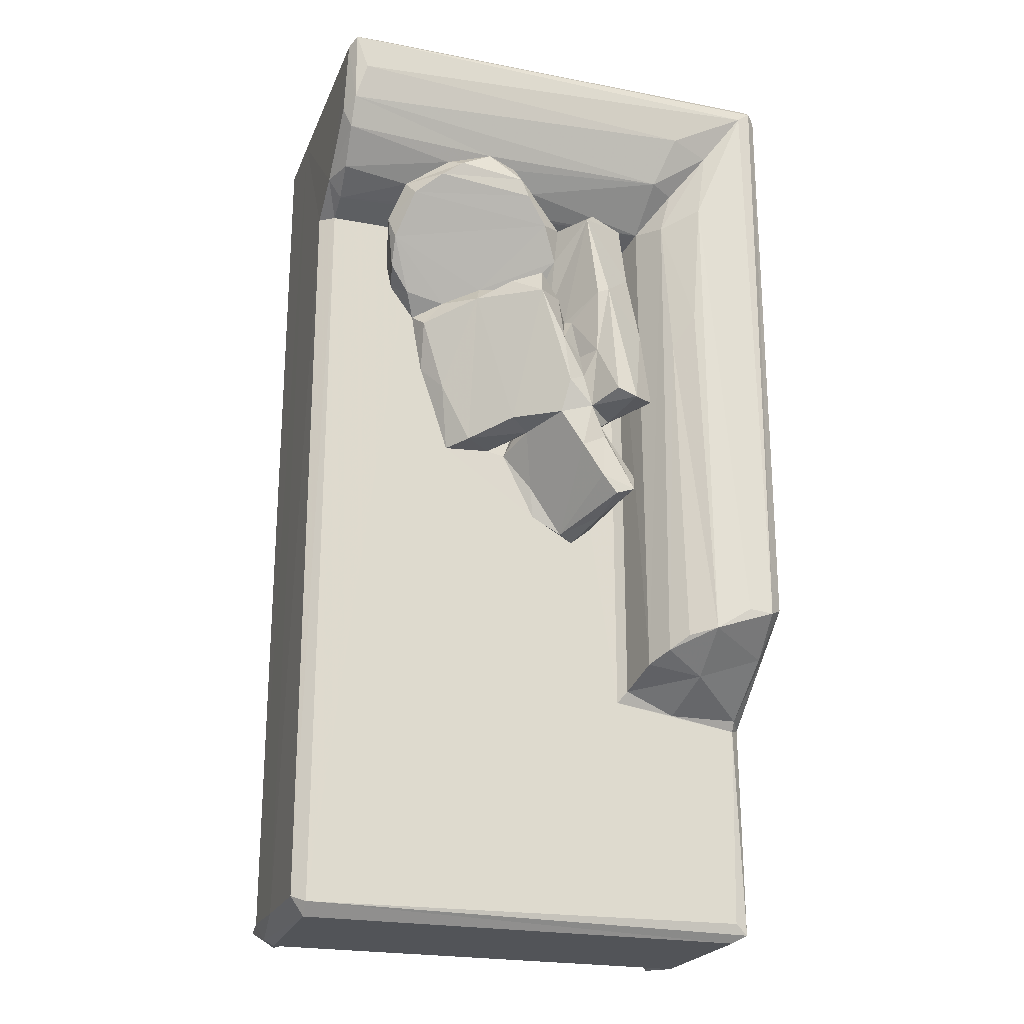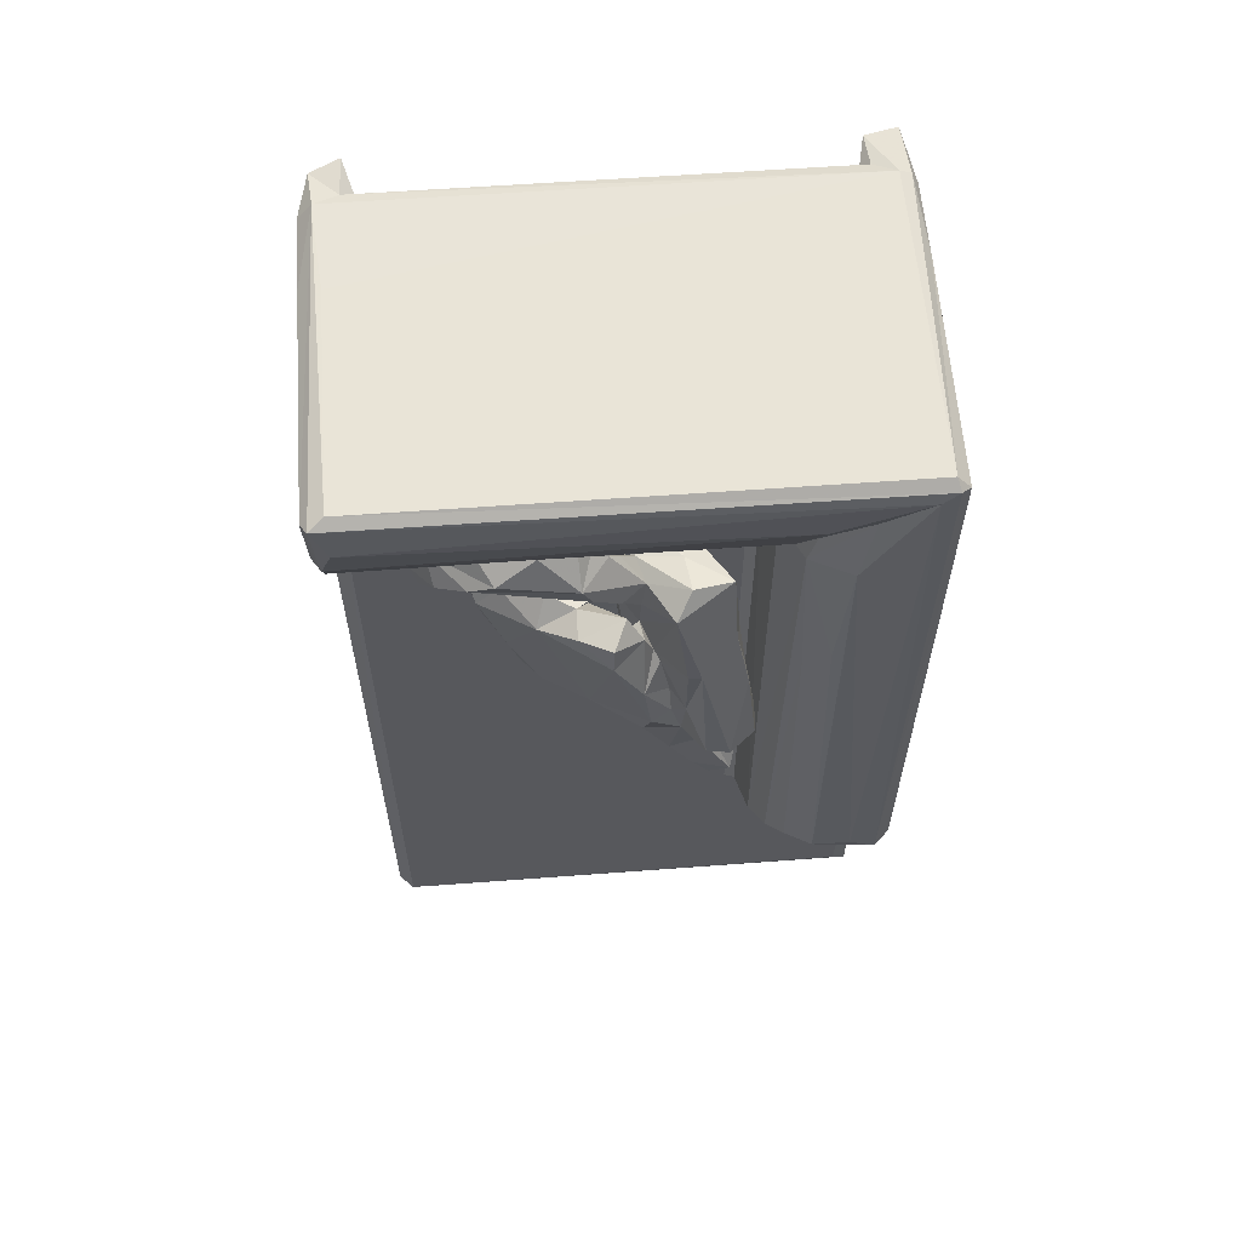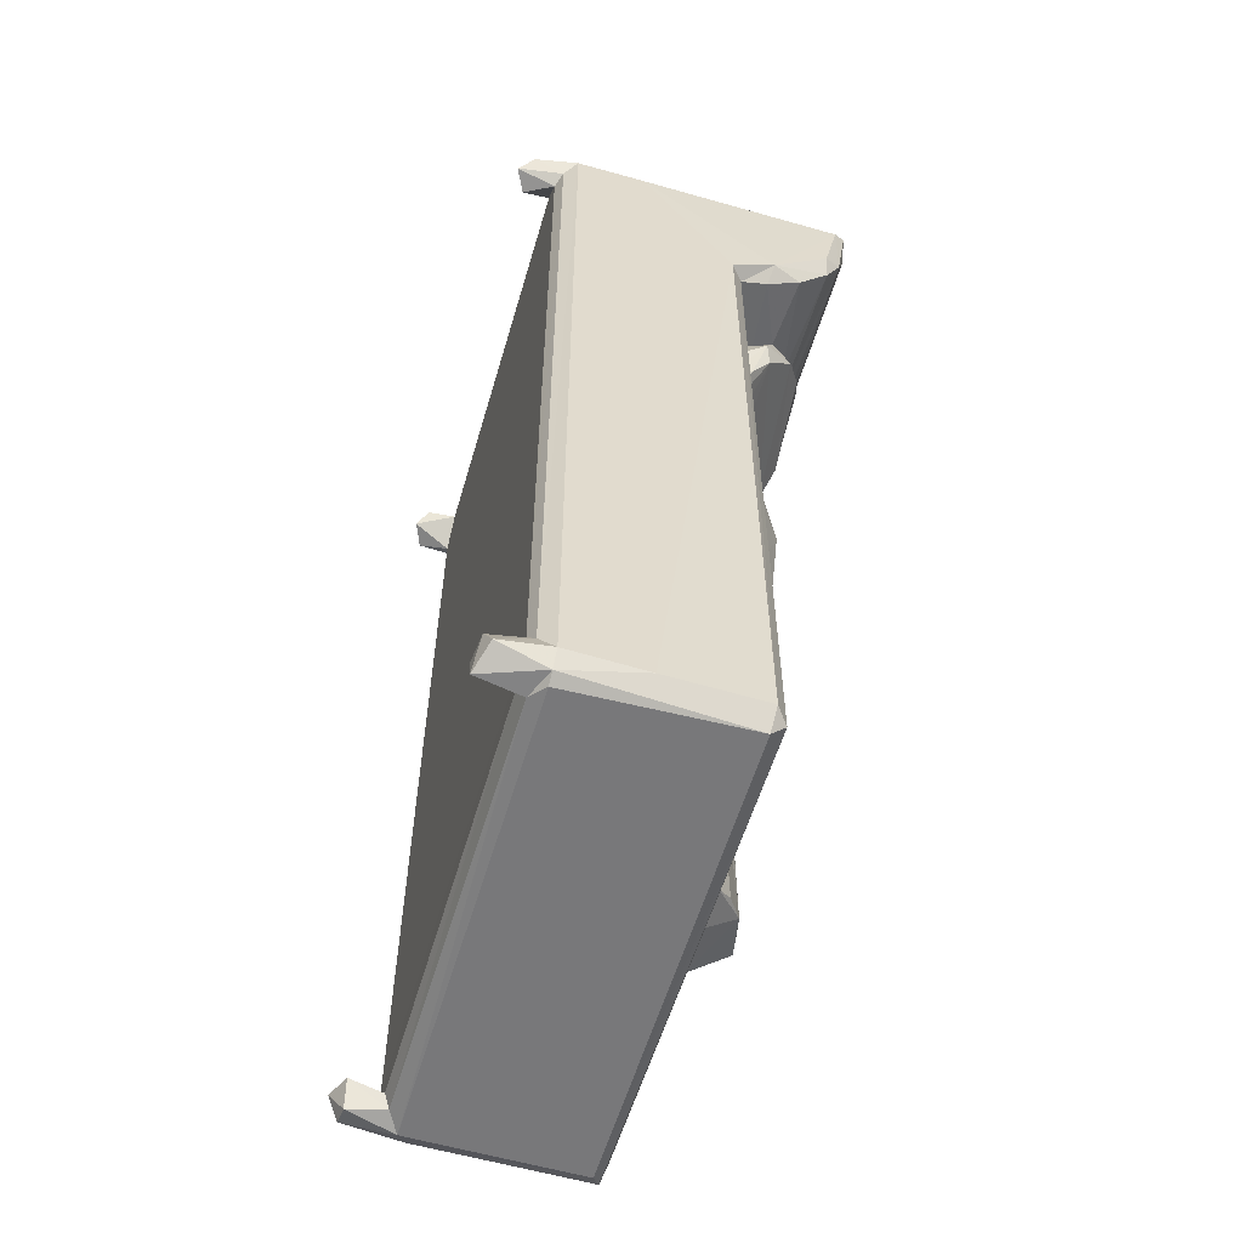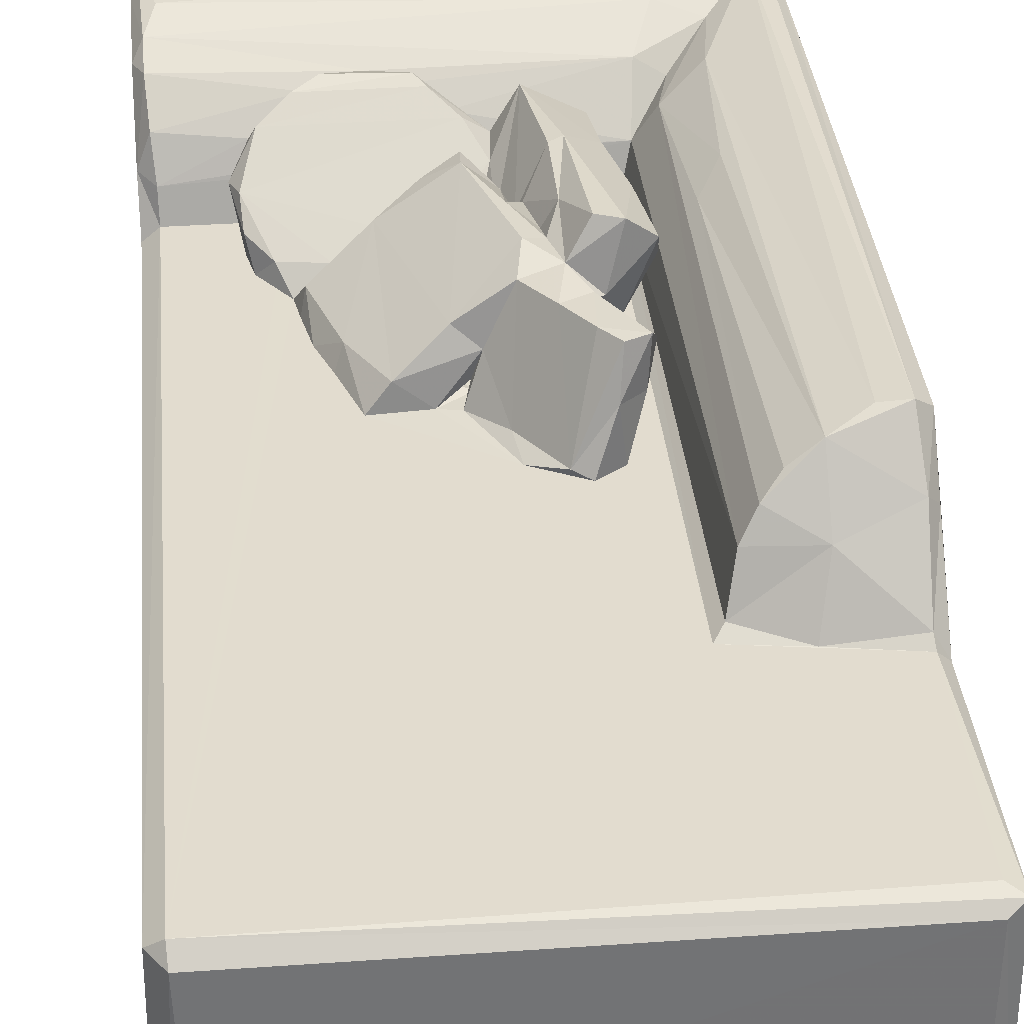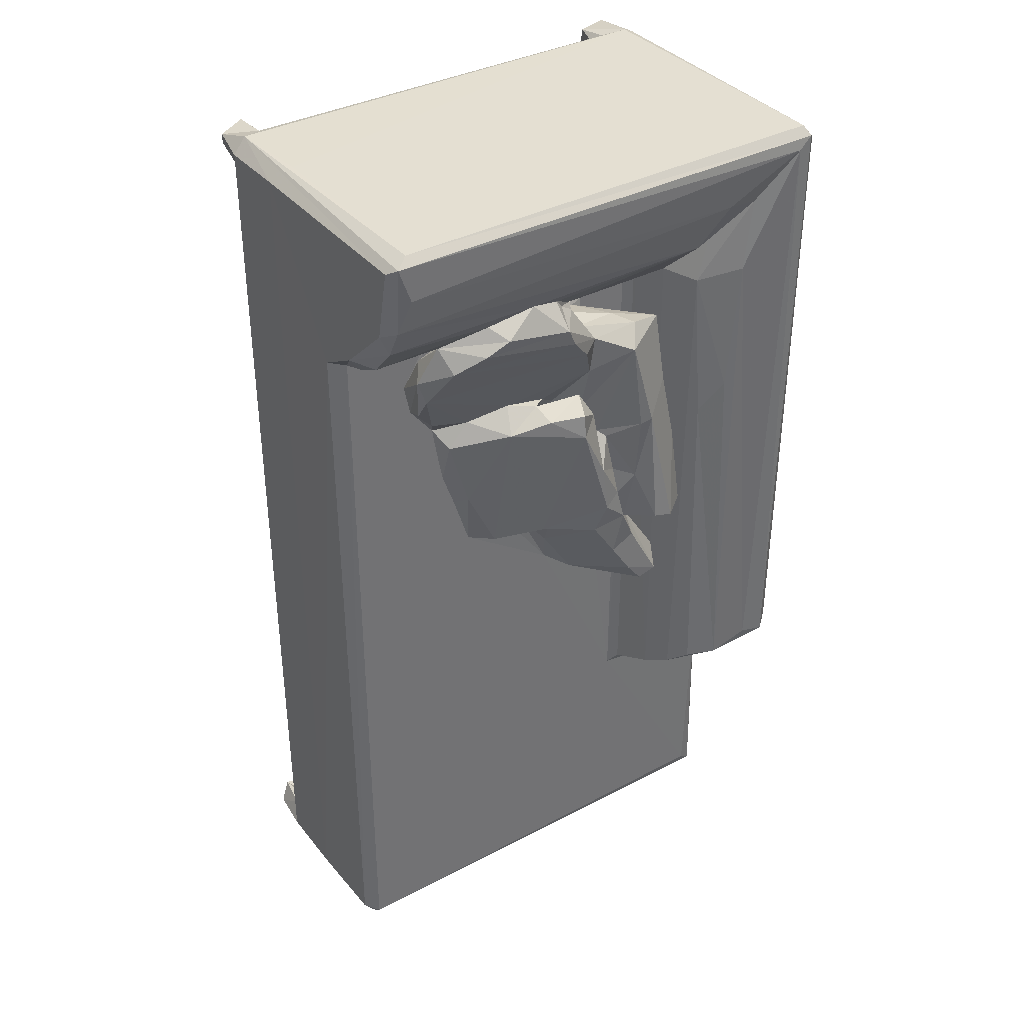
<metadata>
{"format":"obj","ext":"obj","renderer":"f3d","projection":"perspective","resolution":1024,"background":"white","views":[{"elev":-22.9,"azim":-18.3,"up":"+Y"},{"elev":60.8,"azim":-4.2,"up":"+Y"},{"elev":-57.6,"azim":-106.4,"up":"+Y"},{"elev":34.7,"azim":-5.3,"up":"+Z"},{"elev":36.9,"azim":-34.2,"up":"+Y"}]}
</metadata>
<code>
v -0.2237 -0.4918 -0.1852
v -0.2504 -0.479 -0.1755
v -0.2465 -0.4945 -0.1284
v -0.2393 -0.4581 -0.1812
v -0.2173 -0.4661 -0.1847
v -0.256 -0.4776 -0.1276
v -0.2176 -0.4952 -0.1404
v -0.2348 -0.5 -0.128
v -0.2088 -0.4792 -0.1474
v -0.256 -0.4803 -0.05164
v -0.2349 -0.4536 -0.1471
v -0.2467 -0.4581 -0.1416
v 0.2373 -0.4999 -0.1289
v 0.2378 -0.4546 -0.147
v 0.2391 -0.4999 0.04238
v -0.2559 0.4846 -0.05305
v -0.2342 0.4554 -0.1471
v -0.256 0.4835 -0.1271
v -0.2401 -0.4997 0.04167
v -0.2547 -0.4801 0.04404
v -0.241 -0.4864 0.0555
v 0.2533 -0.492 0.05128
v 0.1051 -0.2421 0.05563
v 0.2393 -0.4808 0.05557
v -0.1429 0.205 0.05562
v 0.005602 -0.02909 0.05562
v -0.2555 0.3236 0.04195
v -0.2403 0.322 0.0556
v -0.1429 0.3221 0.0557
v -0.09925 0.04276 0.05569
v -0.04938 0.04596 0.05618
v 0.07575 -0.03561 0.05552
v -0.03022 0.04153 0.05677
v 0.000212 0.002997 0.06338
v -0.2474 0.4639 -0.1411
v -0.2383 0.4669 -0.1897
v -0.2463 0.4859 -0.1726
v -0.2156 0.4607 -0.1777
v -0.2184 0.4913 -0.1825
v -0.208 0.4838 -0.147
v -0.2197 0.4953 -0.1403
v -0.2421 0.4998 -0.1285
v -0.2351 0.5 -0.04155
v 0.2381 0.4999 -0.1282
v 0.2088 0.4829 -0.1471
v -0.1312 0.1382 0.05579
v -0.1386 0.1772 0.05634
v -0.1757 0.2706 0.05592
v -0.17 0.2397 0.05771
v -0.2561 0.3514 0.08932
v -0.2409 0.3327 0.08476
v -0.1553 0.3363 0.09414
v -0.1655 0.2785 0.05634
v -0.1768 0.2531 0.08553
v -0.1865 0.304 0.1014
v -0.1726 0.3179 0.08258
v -0.1786 0.2805 0.1054
v -0.164 0.325 0.1363
v -0.1698 0.3473 0.1148
v -0.1177 0.1001 0.05583
v -0.07964 0.04735 0.07969
v -0.1102 0.1114 0.07432
v -0.08228 0.2089 0.1171
v -0.1341 0.1892 0.07596
v -0.03762 0.06454 0.1141
v -0.03591 0.07255 0.05988
v -0.01505 0.05691 0.09649
v -0.02035 0.0676 0.05595
v -0.04765 0.112 0.05539
v -0.02348 0.0574 0.0721
v -0.05717 0.1324 0.06008
v -0.01183 0.1099 0.08749
v 0.02169 0.09142 0.0554
v 0.000605 0.08092 0.08223
v 0.003721 0.08348 0.09037
v 0.009494 0.06463 0.147
v 0.001348 0.09726 0.09289
v -0.06475 0.1594 0.05493
v -0.0735 0.1882 0.05984
v -0.02436 0.2109 0.05594
v -0.03535 0.2082 0.09327
v 0.01101 0.1457 0.05556
v -0.002386 0.1818 0.05597
v -0.001963 0.1367 0.09105
v 0.001763 0.1756 0.1106
v 0.000114 0.1039 0.0816
v -0.01794 0.2081 0.1622
v 0.003787 0.1315 0.1029
v 0.0162 0.1003 0.1596
v 0.002208 0.1698 0.1108
v 0.009516 0.153 0.159
v -0.155 0.2267 0.0757
v -0.1128 0.2169 0.0781
v -0.07321 0.2328 0.09569
v -0.09231 0.2636 0.05497
v -0.1151 0.2711 0.0613
v -0.08027 0.3389 0.1115
v -0.0293 0.2579 0.0696
v -0.02483 0.3065 0.05543
v -0.09137 0.3404 0.1021
v 0.1054 0.3202 0.05599
v -0.1207 0.3358 0.1025
v -0.1362 0.3449 0.1538
v -0.009557 0.3015 0.1491
v -0.1003 0.3491 0.1155
v -0.06402 0.3454 0.117
v -0.03397 0.3296 0.162
v -0.02469 0.2464 0.05992
v -0.02813 0.2549 0.05478
v -0.01668 0.2179 0.06776
v -0.00908 0.2233 0.05378
v -0.01022 0.2111 0.08766
v -0.04709 0.2257 0.1402
v -0.04649 0.2301 0.1109
v -0.03113 0.2278 0.09971
v 0.008093 0.2658 0.1309
v -0.004128 0.2396 0.1292
v 0.000926 0.2058 0.1185
v 0.01085 0.2128 0.1364
v -0.01666 0.2325 0.158
v 0.1236 0.3393 0.103
v -0.02308 0.2869 0.08444
v -0.001805 0.308 0.06354
v 0.004038 0.31 0.1088
v -0.00921 0.3358 0.1242
v -0.04333 0.3487 0.1641
v 0.01156 0.3061 0.1339
v -0.0193 0.3512 0.1324
v -0.2559 0.409 0.151
v -0.2441 0.3527 0.121
v -0.2466 0.3872 0.1534
v -0.2558 0.4844 0.1672
v -0.2465 0.4176 0.1691
v -0.126 0.3705 0.1408
v -0.2354 0.4996 0.1705
v -0.2492 0.492 0.1797
v -0.2358 0.4547 0.1795
v -0.1135 0.3597 0.1608
v -0.07782 0.3828 0.15
v 0.1491 0.436 0.1753
v -0.01712 0.3566 0.1264
v -0.04496 0.3739 0.1427
v -0.03464 0.3623 0.1372
v 0.1293 0.3846 0.1514
v 0.2318 0.4794 0.1813
v 0.2432 0.4997 0.17
v 0.2466 0.4912 0.1793
v 0.2166 -0.4936 -0.1414
v 0.2117 -0.4813 -0.1472
v 0.2142 -0.47 -0.1801
v 0.2258 -0.4947 -0.1781
v 0.2404 -0.4677 -0.191
v 0.2467 -0.49 -0.1793
v 0.2549 -0.4647 -0.132
v 0.2562 -0.4876 -0.1176
v 0.2495 -0.4554 -0.1409
v 0.256 -0.4812 -0.04907
v 0.256 -0.2575 0.04288
v 0.2559 0.4811 -0.1288
v 0.2558 0.4848 -0.0555
v 0.2445 -0.263 0.05543
v 0.171 -0.2512 0.05584
v 0.1143 -0.2306 0.06406
v 0.1233 -0.2116 0.1083
v 0.1823 -0.2208 0.1121
v 0.1379 -0.2008 0.133
v 0.1547 -0.1879 0.1505
v 0.1812 -0.1816 0.1678
v 0.03518 -0.0511 0.06479
v 0.05122 -0.05693 0.05835
v 0.06901 -0.0408 0.1079
v 0.07343 -0.02064 0.06317
v 0.05225 0.01481 0.06267
v 0.06794 0.01397 0.05538
v 0.09018 -0.02135 0.1067
v 0.03446 0.02654 0.1491
v 0.05693 -0.008183 0.1504
v 0.07288 -0.02865 0.1505
v 0.09274 -0.02196 0.152
v 0.09922 0.000948 0.1354
v 0.1143 0.3257 0.06406
v 0.2436 -0.253 0.06358
v 0.256 -0.1933 0.1206
v 0.2459 -0.2014 0.1313
v 0.2165 -0.1596 0.1777
v 0.2411 -0.1634 0.1813
v 0.2558 -0.1548 0.1695
v 0.1714 0.206 0.1605
v 0.1806 0.3498 0.1648
v 0.2559 0.4847 0.1709
v 0.2383 0.4563 -0.147
v 0.2493 0.464 -0.1412
v 0.217 0.4928 -0.1425
v 0.2228 0.4688 -0.1896
v 0.2151 0.4885 -0.1772
v 0.2483 0.4648 -0.1787
v 0.2455 0.4909 -0.1822
v 0.2492 0.4949 -0.1294
v 0.02791 0.05685 0.06292
v 0.0349 0.06639 0.05623
v 0.01402 0.07733 0.06707
v 0.006344 0.09188 0.09053
v 0.04226 0.05572 0.09004
v 0.05853 0.07124 0.05581
v 0.0854 0.08245 0.1031
v 0.04397 0.07393 0.1532
v 0.06019 0.03909 0.1494
v 0.06186 0.05902 0.1328
v 0.07187 0.06761 0.1292
v 0.08607 0.07743 0.1841
v 0.06394 0.08478 0.1849
v 0.1102 0.08141 0.166
v 0.05551 0.1564 0.06551
v 0.05187 0.1818 0.0554
v 0.0998 0.1733 0.1435
v 0.005675 0.1522 0.1017
v 0.03436 0.1098 0.1531
v 0.03287 0.1374 0.1452
v 0.04588 0.1381 0.1677
v 0.01931 0.186 0.1312
v 0.02454 0.1823 0.1417
v 0.09241 0.234 0.14
v 0.0454 0.2091 0.175
v 0.05734 0.2131 0.178
v 0.1016 0.167 0.1598
v 0.1112 0.09425 0.1462
v 0.1501 0.1704 0.1438
v 0.0445 0.2663 0.06195
v 0.04937 0.3052 0.05541
v 0.0855 0.3139 0.1422
v 0.005939 0.1832 0.1112
v 0.007717 0.2104 0.1156
v 0.034 0.3044 0.1733
v 0.08863 0.2414 0.155
v 0.0359 0.3016 0.05894
v 0.04438 0.3177 0.1171
v 0.04846 0.3231 0.1528
v 0.1434 0.3334 0.136
v 0.1553 0.3803 0.1364
v 0.1918 0.4255 0.1624
f 1 3 2
f 2 4 1
f 1 4 5
f 3 6 2
f 3 1 7
f 3 7 8
f 1 9 7
f 1 5 9
f 3 10 6
f 4 12 11
f 2 12 4
f 2 6 12
f 4 9 5
f 4 11 9
f 7 13 8
f 12 6 18
f 11 17 14
f 3 19 10
f 3 8 19
f 19 20 10
f 19 21 20
f 19 15 21
f 15 22 21
f 8 15 19
f 22 24 21
f 21 24 23
f 21 26 25
f 10 20 27
f 10 27 16
f 28 21 29
f 21 25 29
f 21 23 26
f 25 26 30
f 26 31 30
f 12 18 35
f 12 35 11
f 6 10 16
f 35 17 11
f 6 16 18
f 36 37 39
f 36 39 38
f 36 35 37
f 36 17 35
f 36 38 17
f 38 40 17
f 35 18 37
f 37 42 41
f 37 18 42
f 37 41 39
f 38 39 40
f 39 41 40
f 18 16 42
f 42 43 44
f 40 41 45
f 20 21 28
f 20 28 27
f 29 25 48
f 25 49 48
f 27 28 50
f 28 51 50
f 54 55 49
f 48 49 55
f 48 53 29
f 48 55 56
f 48 56 53
f 28 29 51
f 54 57 55
f 55 59 56
f 57 58 55
f 25 30 60
f 30 61 62
f 30 62 60
f 25 60 46
f 25 46 47
f 60 62 46
f 46 64 47
f 46 62 64
f 62 63 64
f 31 26 33
f 30 31 61
f 31 67 61
f 69 66 68
f 26 34 33
f 34 67 33
f 31 33 68
f 31 68 66
f 31 70 67
f 31 66 70
f 66 72 70
f 33 70 68
f 33 67 70
f 70 72 74
f 74 75 68
f 68 70 74
f 61 67 65
f 77 75 74
f 67 76 65
f 62 61 63
f 69 71 66
f 78 79 71
f 71 69 78
f 66 71 72
f 68 82 69
f 68 73 82
f 78 69 80
f 69 82 80
f 80 82 83
f 86 83 82
f 61 65 63
f 65 87 63
f 72 75 77
f 72 77 86
f 86 74 72
f 84 75 72
f 65 76 89
f 71 81 85
f 71 85 72
f 72 88 84
f 72 85 88
f 90 88 85
f 65 89 87
f 89 91 87
f 47 64 25
f 49 25 92
f 49 92 54
f 54 92 57
f 92 25 93
f 25 64 93
f 93 63 94
f 64 63 93
f 92 93 57
f 93 94 57
f 96 95 53
f 53 95 29
f 53 56 97
f 53 97 96
f 95 96 98
f 95 99 29
f 96 97 98
f 99 101 29
f 56 59 52
f 55 58 59
f 56 52 102
f 57 104 58
f 56 102 97
f 100 97 102
f 58 107 103
f 78 80 79
f 71 79 81
f 79 80 81
f 95 98 108
f 108 109 95
f 80 110 81
f 86 84 110
f 80 83 111
f 86 110 83
f 110 84 112
f 110 111 83
f 80 108 110
f 80 109 108
f 81 110 112
f 80 111 109
f 110 108 111
f 111 108 98
f 63 87 113
f 94 63 114
f 63 113 114
f 94 114 115
f 94 115 116
f 85 81 118
f 90 231 118
f 85 118 231
f 118 81 117
f 87 119 120
f 87 91 119
f 81 115 114
f 115 81 112
f 114 117 81
f 112 116 115
f 114 113 117
f 113 120 117
f 113 87 120
f 118 117 119
f 120 119 117
f 95 109 99
f 29 121 51
f 51 121 52
f 109 98 122
f 109 111 98
f 109 122 99
f 99 122 123
f 57 94 104
f 98 97 124
f 97 106 125
f 58 104 107
f 94 116 104
f 98 124 122
f 122 124 123
f 116 127 104
f 97 125 124
f 124 125 127
f 107 127 126
f 107 104 127
f 128 127 125
f 16 27 50
f 51 130 50
f 130 131 50
f 50 129 132
f 50 131 129
f 129 131 133
f 52 59 51
f 51 59 130
f 130 59 134
f 130 134 131
f 50 132 16
f 16 132 42
f 42 135 43
f 42 136 135
f 132 136 42
f 129 133 132
f 133 137 136
f 133 136 132
f 59 138 134
f 59 103 138
f 58 103 59
f 131 139 133
f 134 139 131
f 52 100 102
f 97 105 106
f 134 138 139
f 138 126 139
f 133 140 137
f 100 105 97
f 105 100 106
f 100 141 106
f 103 126 138
f 103 107 126
f 126 142 139
f 142 126 143
f 143 126 128
f 141 128 106
f 128 125 106
f 126 127 128
f 143 141 142
f 139 144 133
f 144 140 133
f 43 135 146
f 140 145 137
f 135 136 147
f 137 145 136
f 136 145 147
f 7 148 13
f 7 9 148
f 148 9 149
f 9 11 149
f 11 14 149
f 8 13 15
f 150 151 148
f 150 152 151
f 151 152 153
f 150 14 152
f 148 149 150
f 148 151 13
f 151 153 13
f 153 152 154
f 13 153 155
f 153 154 155
f 150 149 14
f 14 154 152
f 14 156 154
f 13 155 15
f 155 157 22
f 156 159 154
f 154 159 155
f 155 160 157
f 24 161 23
f 15 155 22
f 157 158 22
f 24 22 161
f 158 161 22
f 23 161 162
f 26 23 32
f 23 162 163
f 163 165 164
f 164 165 166
f 165 168 166
f 166 168 167
f 32 170 26
f 26 170 169
f 26 169 34
f 170 171 169
f 170 32 171
f 32 175 171
f 32 172 175
f 172 174 173
f 172 32 174
f 169 178 177
f 169 171 178
f 171 175 179
f 171 179 178
f 175 172 180
f 178 179 177
f 163 164 181
f 23 163 181
f 175 180 179
f 162 161 182
f 182 165 162
f 163 162 165
f 161 158 182
f 158 183 182
f 165 182 184
f 182 183 184
f 165 184 168
f 183 187 184
f 184 187 186
f 168 186 185
f 184 186 168
f 188 168 189
f 158 187 183
f 187 190 186
f 190 147 186
f 17 191 14
f 157 160 158
f 14 191 156
f 156 192 159
f 191 192 156
f 191 17 45
f 41 42 44
f 17 40 45
f 41 44 193
f 45 41 193
f 194 196 191
f 194 195 197
f 194 197 196
f 159 160 155
f 194 45 195
f 194 191 45
f 196 159 192
f 191 196 192
f 195 45 193
f 193 44 195
f 195 44 197
f 196 197 159
f 44 198 197
f 197 198 159
f 159 198 160
f 173 200 199
f 199 73 201
f 73 68 201
f 68 75 201
f 201 75 202
f 199 200 73
f 199 201 203
f 203 201 200
f 173 174 200
f 200 174 204
f 200 204 203
f 174 32 204
f 34 76 67
f 34 176 76
f 169 176 34
f 176 206 76
f 76 206 89
f 173 199 203
f 173 203 172
f 172 203 208
f 172 208 180
f 169 177 176
f 177 207 176
f 176 207 206
f 177 179 207
f 180 208 179
f 208 207 179
f 204 209 203
f 203 209 208
f 204 205 209
f 207 208 206
f 206 208 209
f 209 210 206
f 206 210 211
f 209 212 210
f 74 201 202
f 201 74 200
f 200 74 86
f 86 82 200
f 200 82 73
f 204 213 215
f 204 32 214
f 204 214 213
f 86 202 75
f 75 84 86
f 206 217 89
f 91 89 217
f 88 216 84
f 84 216 85
f 88 90 232
f 217 218 91
f 91 218 221
f 217 219 218
f 218 219 221
f 204 215 205
f 206 211 219
f 217 206 219
f 213 222 215
f 181 164 121
f 205 226 212
f 209 205 212
f 166 167 227
f 167 168 227
f 32 23 101
f 23 181 101
f 210 212 225
f 226 225 212
f 215 226 205
f 210 225 224
f 226 215 225
f 227 168 188
f 211 210 224
f 219 211 224
f 219 224 223
f 214 230 213
f 214 228 230
f 228 214 229
f 90 216 231
f 85 216 90
f 232 85 231
f 232 90 118
f 232 231 216
f 84 232 112
f 84 85 232
f 221 220 91
f 220 119 91
f 221 223 220
f 220 232 119
f 112 232 116
f 232 233 116
f 232 220 233
f 220 223 233
f 221 219 223
f 234 224 225
f 213 230 222
f 99 123 229
f 235 228 229
f 229 123 235
f 99 229 101
f 123 236 235
f 228 235 230
f 214 32 101
f 229 214 101
f 101 181 29
f 29 181 121
f 116 233 127
f 223 224 233
f 123 124 236
f 124 237 236
f 124 127 237
f 127 233 237
f 222 230 234
f 224 234 233
f 233 234 230
f 235 236 230
f 236 237 230
f 233 230 237
f 215 234 225
f 215 222 234
f 164 166 238
f 164 238 121
f 166 227 238
f 238 227 188
f 168 185 189
f 185 186 145
f 189 185 145
f 158 190 187
f 160 190 158
f 238 188 189
f 186 147 145
f 52 121 100
f 100 121 141
f 141 144 142
f 142 144 139
f 141 121 144
f 121 239 144
f 121 238 239
f 144 239 240
f 43 146 44
f 135 147 146
f 189 240 238
f 238 240 239
f 189 145 240
f 44 146 198
f 160 146 190
f 160 198 146
f 144 240 140
f 240 145 140
f 190 146 147
f 202 77 74
f 202 86 77
f 141 143 128
f 232 216 88
f 118 119 232

</code>
